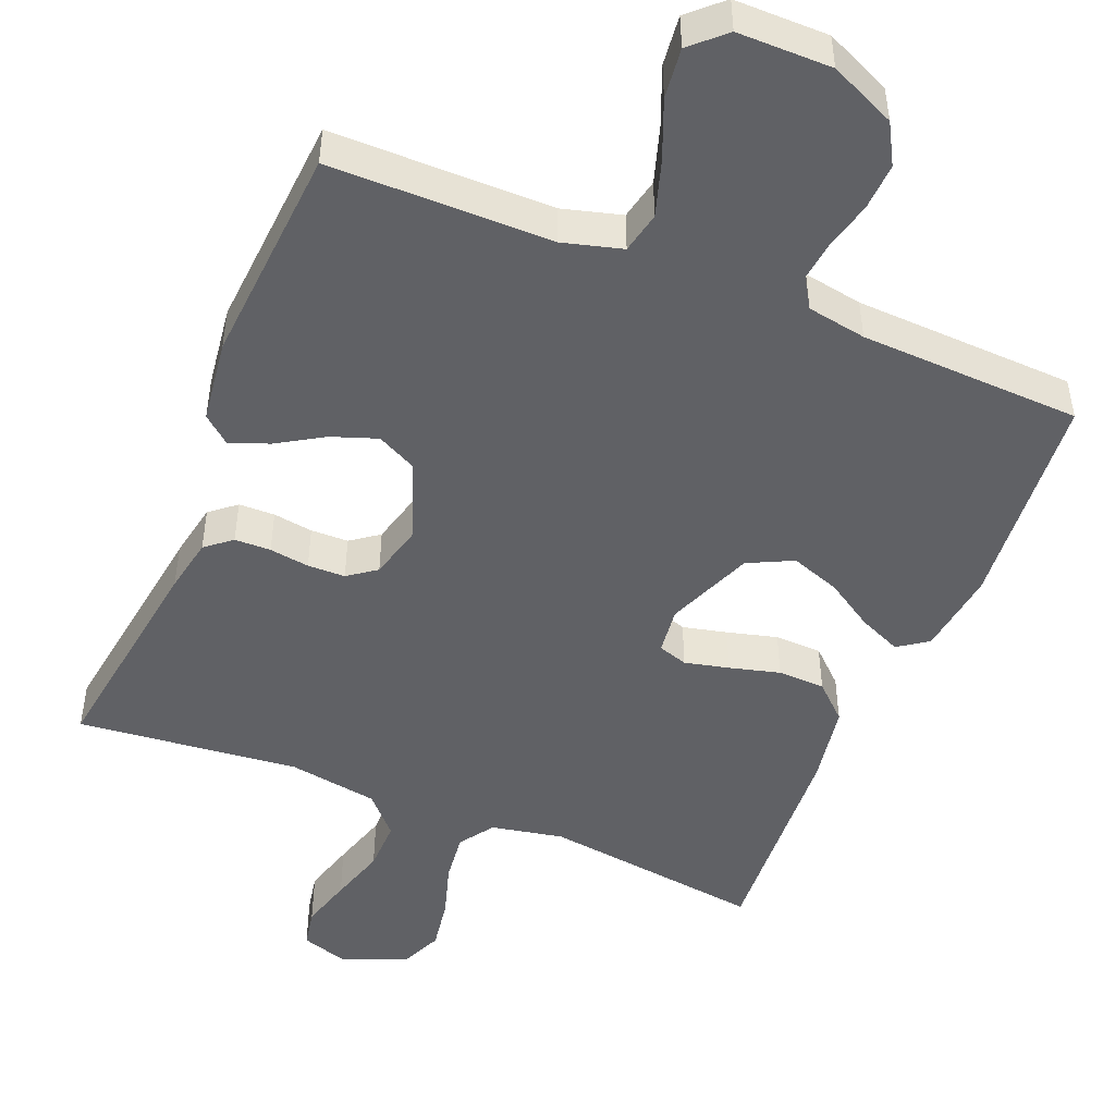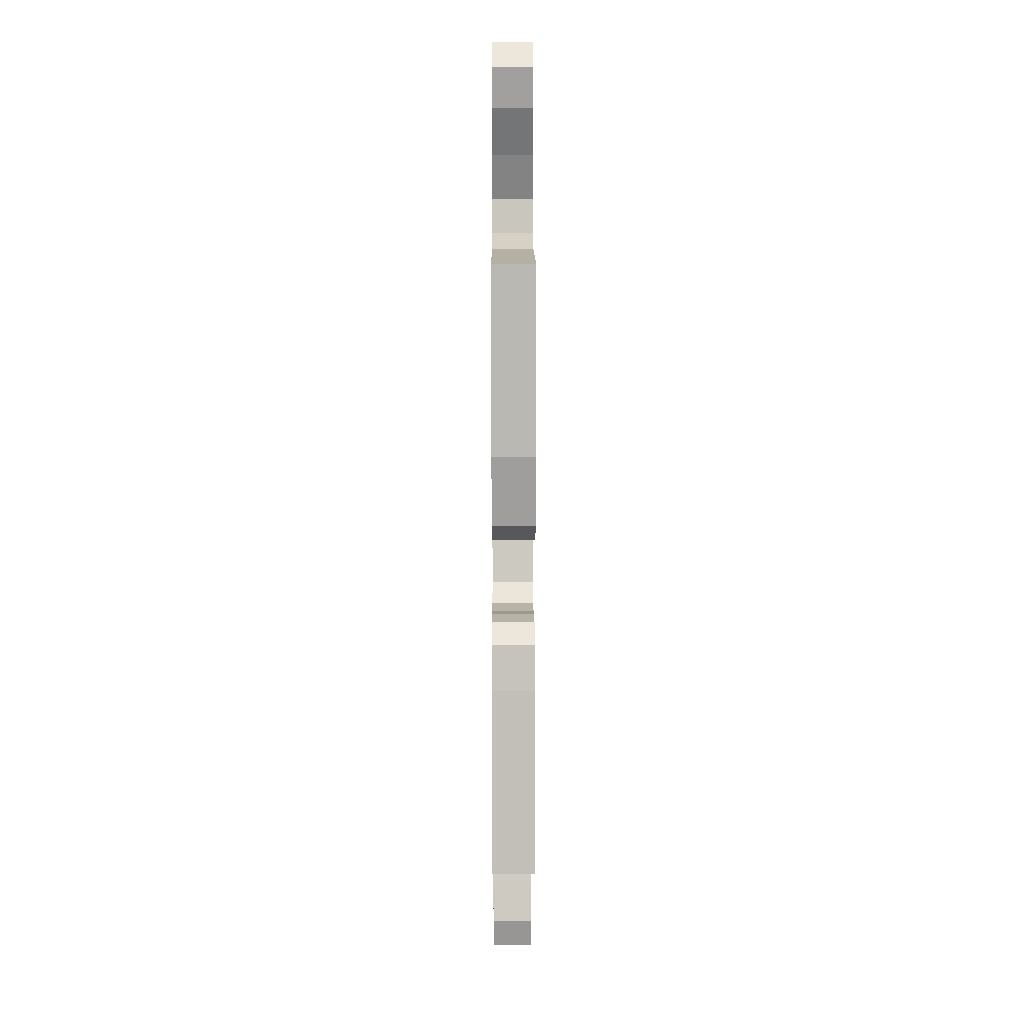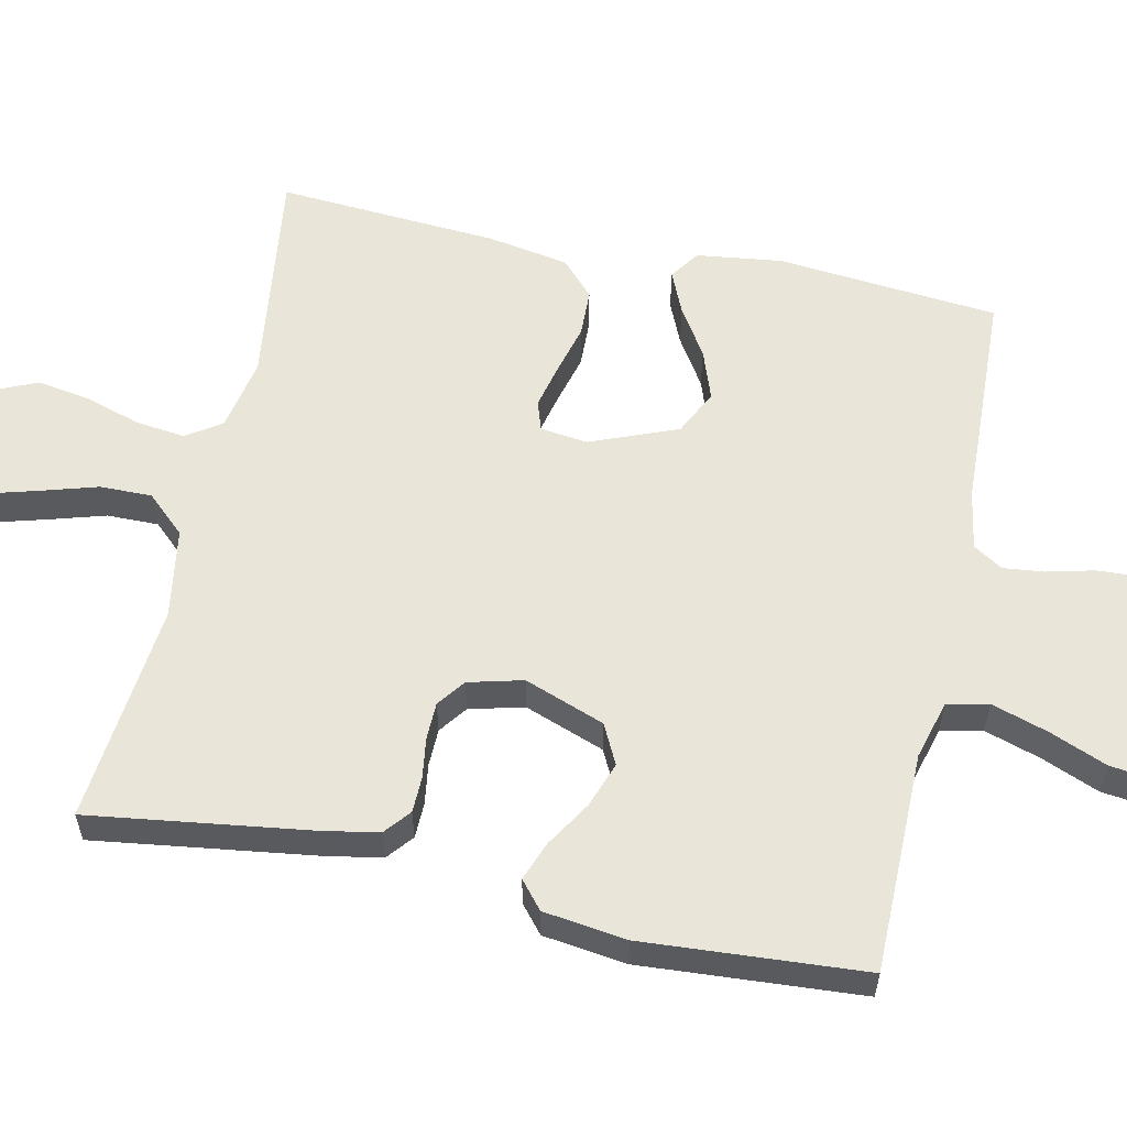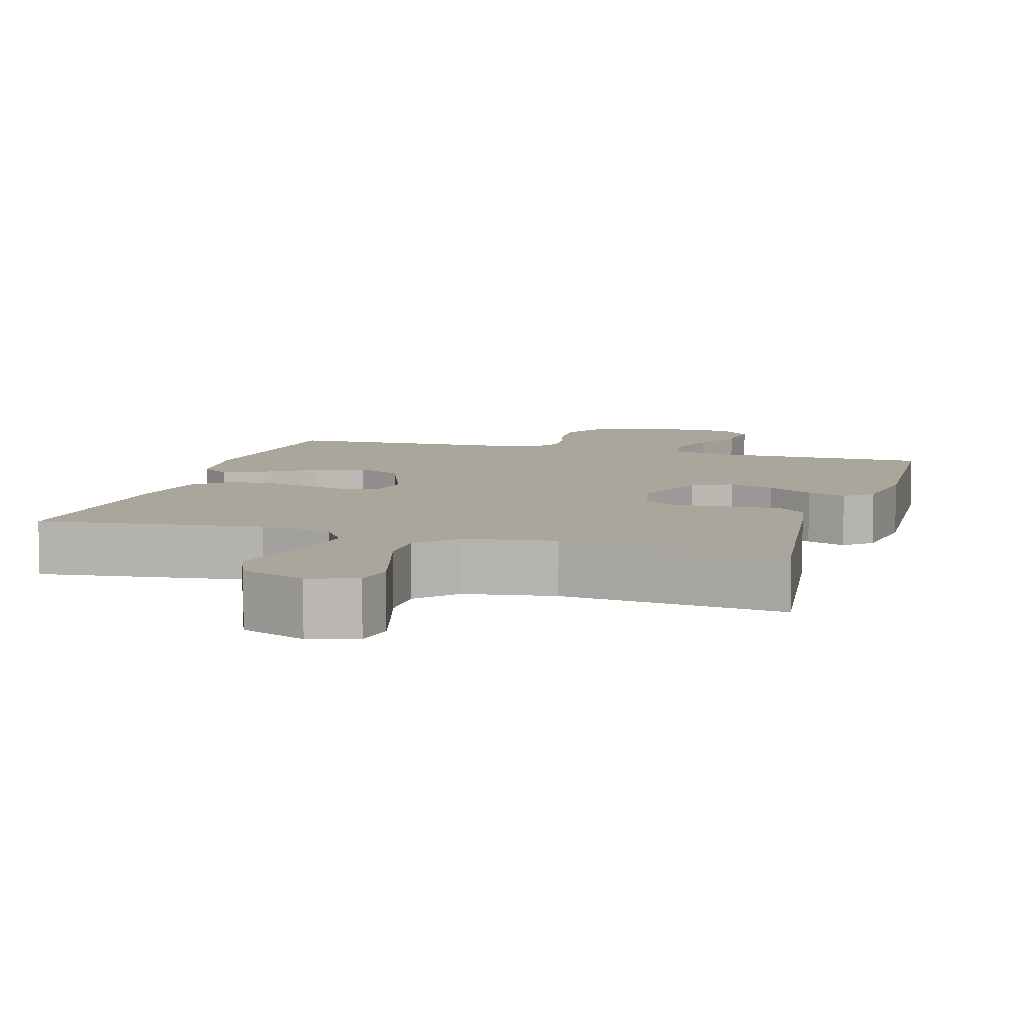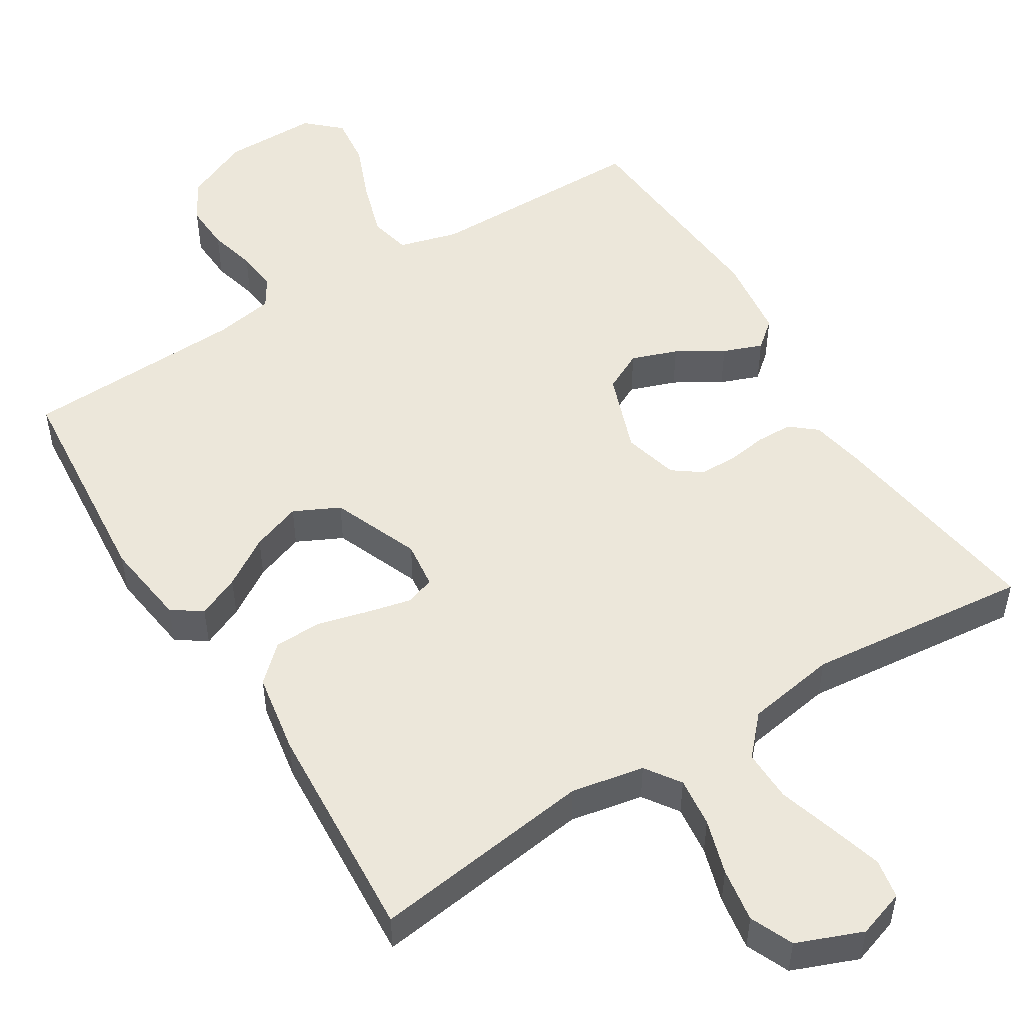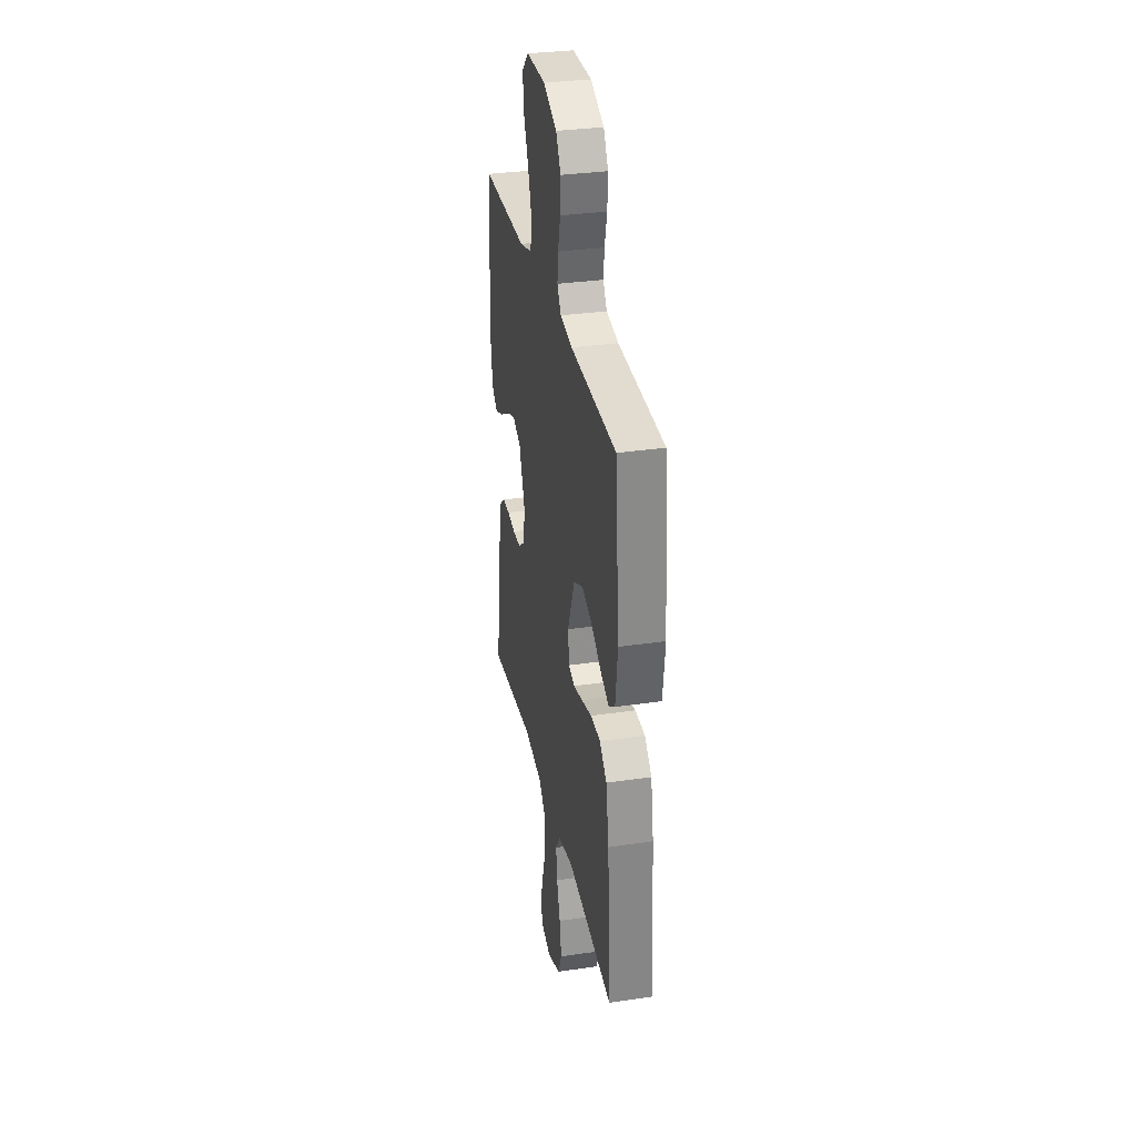
<metadata>
{"format":"obj","ext":"obj","renderer":"f3d","projection":"perspective","resolution":1024,"background":"white","views":[{"elev":-48.1,"azim":-22.3,"up":"+Y"},{"elev":11.5,"azim":-90.3,"up":"+Z"},{"elev":58.2,"azim":-77.8,"up":"+Y"},{"elev":7.9,"azim":-163.3,"up":"+Y"},{"elev":51.0,"azim":148.0,"up":"+Y"},{"elev":32.1,"azim":78.4,"up":"+Z"}]}
</metadata>
<code>
v 0.5 0.07 -0.5
v 0.2 0.07 -0.46
v 0.102 0.07 -0.479
v 0.07 0.07 -0.526
v 0.078 0.07 -0.593
v 0.101 0.07 -0.667
v 0.113 0.07 -0.74
v 0.088 0.07 -0.798
v 0 0.07 -0.833
v -0.064 0.07 -0.812
v -0.074 0.07 -0.759
v -0.054 0.07 -0.688
v -0.031 0.07 -0.611
v -0.03 0.07 -0.541
v -0.078 0.07 -0.489
v -0.2 0.07 -0.469
v -0.5 0.07 -0.5
v -0.458 0.07 -0.2
v -0.444 0.07 -0.125
v -0.409 0.07 -0.096
v -0.36 0.07 -0.095
v -0.306 0.07 -0.103
v -0.255 0.07 -0.102
v -0.217 0.07 -0.074
v -0.198 0.07 0
v -0.238 0.07 0.109
v -0.292 0.07 0.136
v -0.354 0.07 0.114
v -0.416 0.07 0.076
v -0.469 0.07 0.056
v -0.506 0.07 0.087
v -0.521 0.07 0.2
v -0.5 0.07 0.5
v -0.2 0.07 0.501
v -0.12 0.07 0.523
v -0.108 0.07 0.579
v -0.132 0.07 0.655
v -0.164 0.07 0.734
v -0.172 0.07 0.802
v -0.127 0.07 0.844
v 0 0.07 0.844
v 0.089 0.07 0.804
v 0.12 0.07 0.749
v 0.117 0.07 0.685
v 0.101 0.07 0.621
v 0.095 0.07 0.566
v 0.12 0.07 0.526
v 0.2 0.07 0.512
v 0.5 0.07 0.5
v 0.527 0.07 0.2
v 0.512 0.07 0.085
v 0.472 0.07 0.057
v 0.415 0.07 0.082
v 0.349 0.07 0.124
v 0.282 0.07 0.148
v 0.221 0.07 0.118
v 0.174 0.07 0
v 0.182 0.07 -0.064
v 0.222 0.07 -0.077
v 0.282 0.07 -0.063
v 0.35 0.07 -0.045
v 0.414 0.07 -0.047
v 0.461 0.07 -0.091
v 0.48 0.07 -0.2
v 0.5 0 -0.5
v 0.2 0 -0.46
v 0.102 0 -0.479
v 0.07 0 -0.526
v 0.078 0 -0.593
v 0.101 0 -0.667
v 0.113 0 -0.74
v 0.088 0 -0.798
v 0 0 -0.833
v -0.064 0 -0.812
v -0.074 0 -0.759
v -0.054 0 -0.688
v -0.031 0 -0.611
v -0.03 0 -0.541
v -0.078 0 -0.489
v -0.2 0 -0.469
v -0.5 0 -0.5
v -0.458 0 -0.2
v -0.444 0 -0.125
v -0.409 0 -0.096
v -0.36 0 -0.095
v -0.306 0 -0.103
v -0.255 0 -0.102
v -0.217 0 -0.074
v -0.198 0 0
v -0.238 0 0.109
v -0.292 0 0.136
v -0.354 0 0.114
v -0.416 0 0.076
v -0.469 0 0.056
v -0.506 0 0.087
v -0.521 0 0.2
v -0.5 0 0.5
v -0.2 0 0.501
v -0.12 0 0.523
v -0.108 0 0.579
v -0.132 0 0.655
v -0.164 0 0.734
v -0.172 0 0.802
v -0.127 0 0.844
v 0 0 0.844
v 0.089 0 0.804
v 0.12 0 0.749
v 0.117 0 0.685
v 0.101 0 0.621
v 0.095 0 0.566
v 0.12 0 0.526
v 0.2 0 0.512
v 0.5 0 0.5
v 0.527 0 0.2
v 0.512 0 0.085
v 0.472 0 0.057
v 0.415 0 0.082
v 0.349 0 0.124
v 0.282 0 0.148
v 0.221 0 0.118
v 0.174 0 0
v 0.182 0 -0.064
v 0.222 0 -0.077
v 0.282 0 -0.063
v 0.35 0 -0.045
v 0.414 0 -0.047
v 0.461 0 -0.091
v 0.48 0 -0.2
f 63 64 1 2
f 60 61 62 63
f 59 60 63 2
f 58 59 2 3
f 57 58 3 4
f 51 52 53 54
f 51 54 55
f 48 49 50 51
f 47 48 51 55
f 46 47 55 56
f 42 43 44 45
f 42 45 46
f 41 42 46
f 37 38 39 40
f 36 37 40 41
f 35 36 41 46
f 31 32 33 34
f 28 29 30 31
f 27 28 31 34
f 26 27 34 35
f 19 20 21 22
f 19 22 23
f 16 17 18 19
f 15 16 19 23
f 14 15 23 24
f 10 11 12 13
f 8 9 10 13
f 8 13 14
f 5 6 7 8
f 4 5 8 14
f 57 4 14 24
f 25 26 35 46
f 46 56 57
f 24 25 46 57
f 66 65 128 127
f 127 126 125 124
f 66 127 124 123
f 67 66 123 122
f 68 67 122 121
f 118 117 116 115
f 119 118 115
f 115 114 113 112
f 119 115 112 111
f 120 119 111 110
f 109 108 107 106
f 110 109 106
f 110 106 105
f 104 103 102 101
f 105 104 101 100
f 110 105 100 99
f 98 97 96 95
f 95 94 93 92
f 98 95 92 91
f 99 98 91 90
f 86 85 84 83
f 87 86 83
f 83 82 81 80
f 87 83 80 79
f 88 87 79 78
f 77 76 75 74
f 77 74 73 72
f 78 77 72
f 72 71 70 69
f 78 72 69 68
f 88 78 68 121
f 110 99 90 89
f 121 120 110
f 121 110 89 88
f 1 65 66 2
f 2 66 67 3
f 3 67 68 4
f 4 68 69 5
f 5 69 70 6
f 6 70 71 7
f 7 71 72 8
f 8 72 73 9
f 9 73 74 10
f 10 74 75 11
f 11 75 76 12
f 12 76 77 13
f 13 77 78 14
f 14 78 79 15
f 15 79 80 16
f 16 80 81 17
f 17 81 82 18
f 18 82 83 19
f 19 83 84 20
f 20 84 85 21
f 21 85 86 22
f 22 86 87 23
f 23 87 88 24
f 24 88 89 25
f 25 89 90 26
f 26 90 91 27
f 27 91 92 28
f 28 92 93 29
f 29 93 94 30
f 30 94 95 31
f 31 95 96 32
f 32 96 97 33
f 33 97 98 34
f 34 98 99 35
f 35 99 100 36
f 36 100 101 37
f 37 101 102 38
f 38 102 103 39
f 39 103 104 40
f 40 104 105 41
f 41 105 106 42
f 42 106 107 43
f 43 107 108 44
f 44 108 109 45
f 45 109 110 46
f 46 110 111 47
f 47 111 112 48
f 48 112 113 49
f 49 113 114 50
f 50 114 115 51
f 51 115 116 52
f 52 116 117 53
f 53 117 118 54
f 54 118 119 55
f 55 119 120 56
f 56 120 121 57
f 57 121 122 58
f 58 122 123 59
f 59 123 124 60
f 60 124 125 61
f 61 125 126 62
f 62 126 127 63
f 63 127 128 64
f 64 128 65 1

</code>
